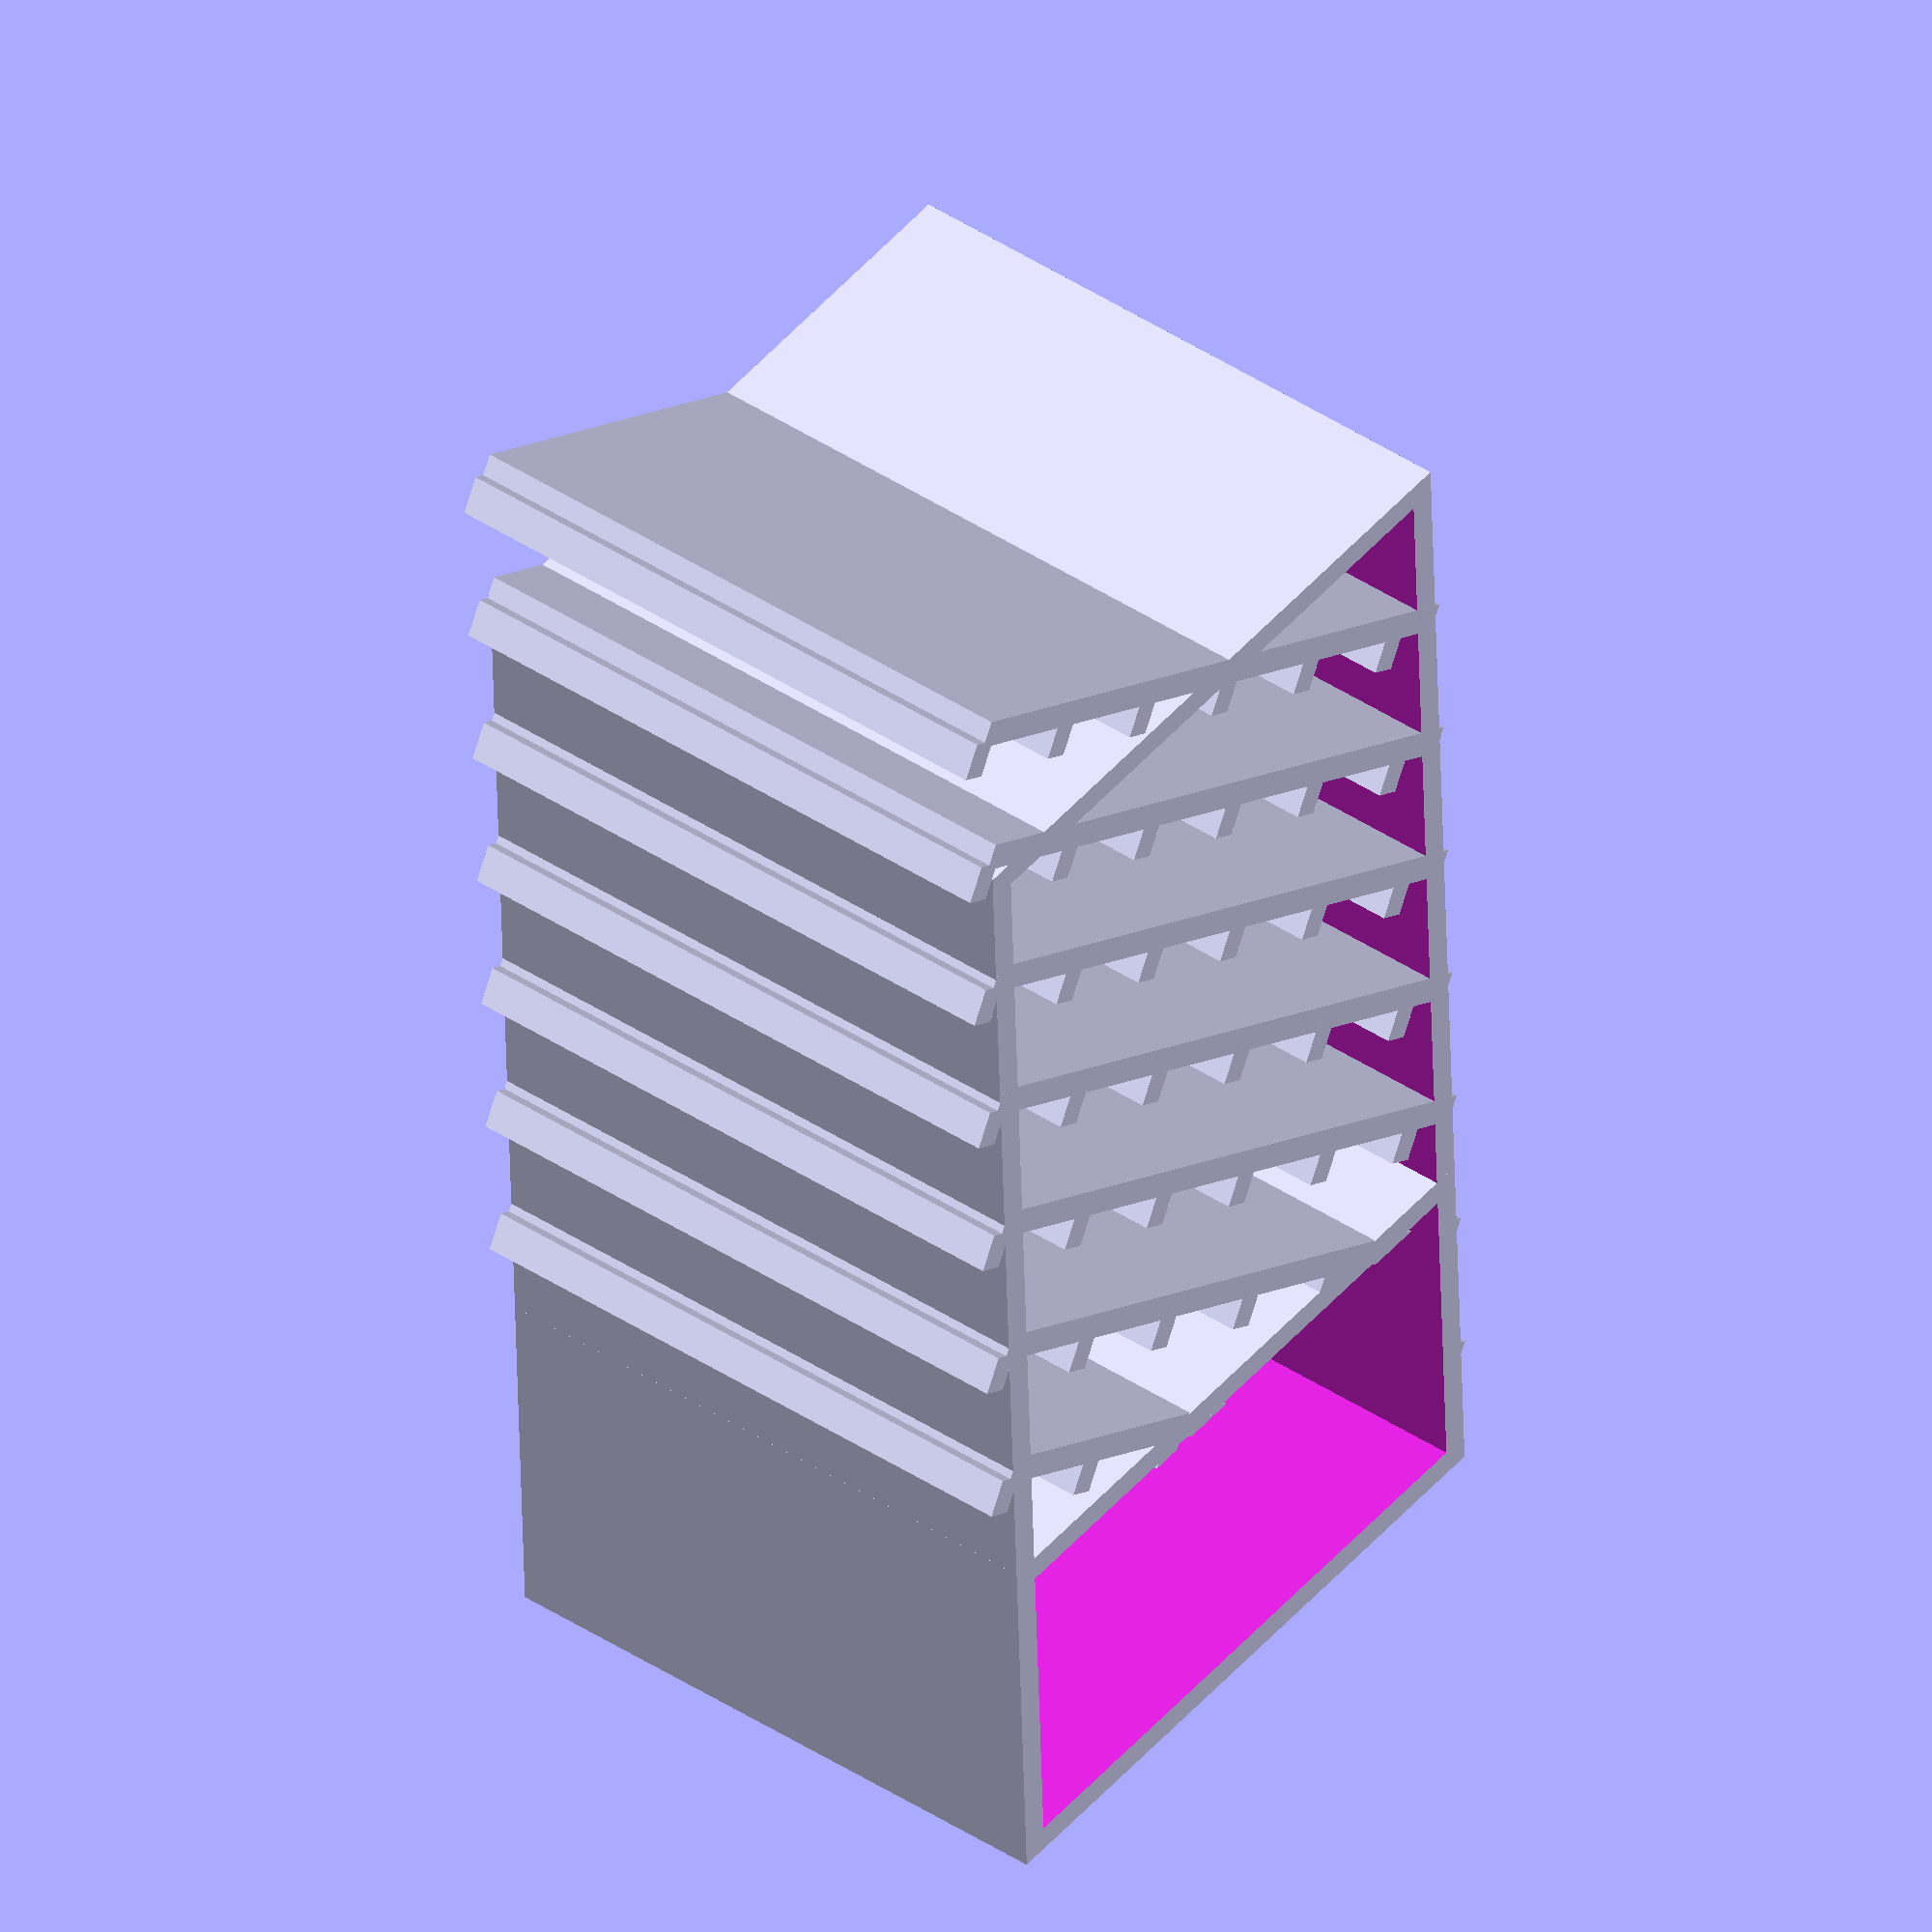
<openscad>
height = 880;
widht = 450;
lenght = 400;

thickness = 18;

angle = 30;

shelf_widht = widht / cos(angle);

nb_of_shelf = shelf_widht / 95;

sperator_height = 25;

difference(){
    cube([widht, lenght, height], true);
    cube([widht - thickness*2, 500, height - thickness*2], true);
}


difference(){
for ( i = [0:1:6])
 translate([0, 0, i*95/cos(angle)])shelf();

translate([0, 0, 327])cube([widht - thickness*2, 500, 250], true);
}



 module shelf(){
translate([0, 0, -height/2])
rotate ([0,angle,0])
    union(){
        cube([shelf_widht, lenght, thickness], true);
     
     for (i = [0 : 1 : nb_of_shelf])
        translate([-95 * i, 0, 0])
        translate([shelf_widht / 2, 0, thickness])
            cube([thickness, lenght, sperator_height ], true);
    }    
    
}

translate([0, 0, height / 2 -250])cube([widht, lenght, thickness], true);

</openscad>
<views>
elev=44.8 azim=52.2 roll=181.4 proj=o view=wireframe
</views>
